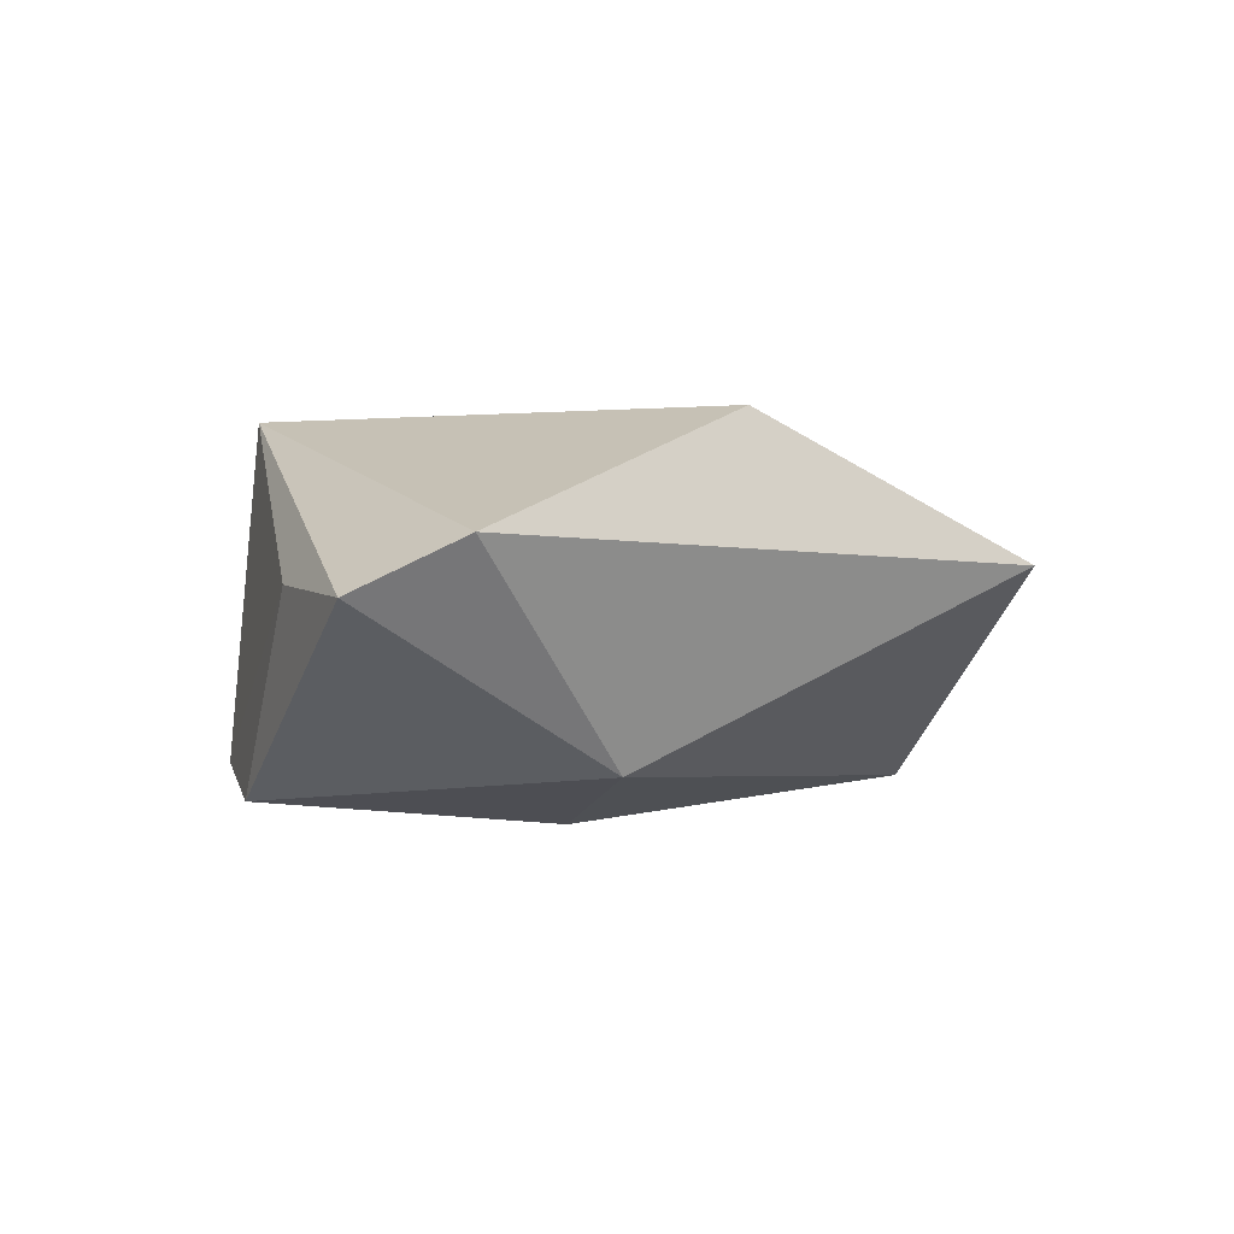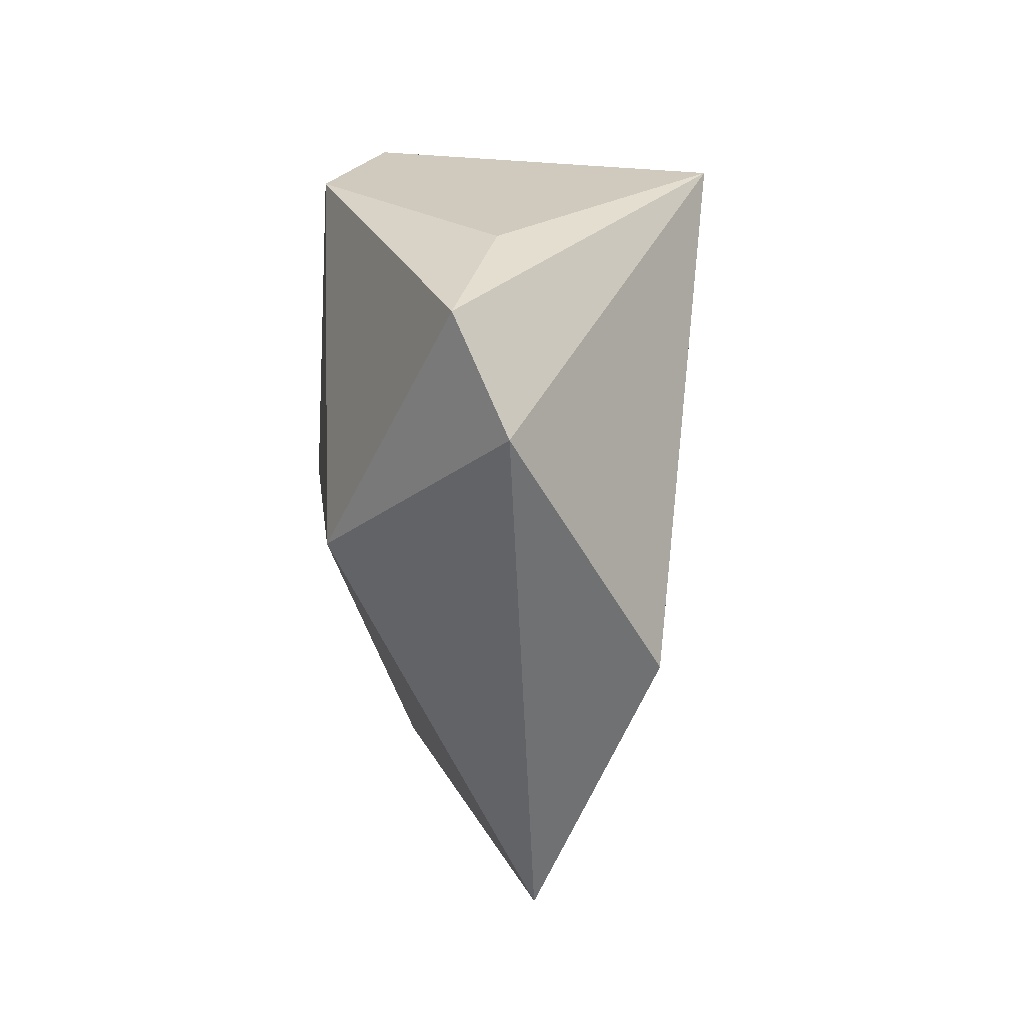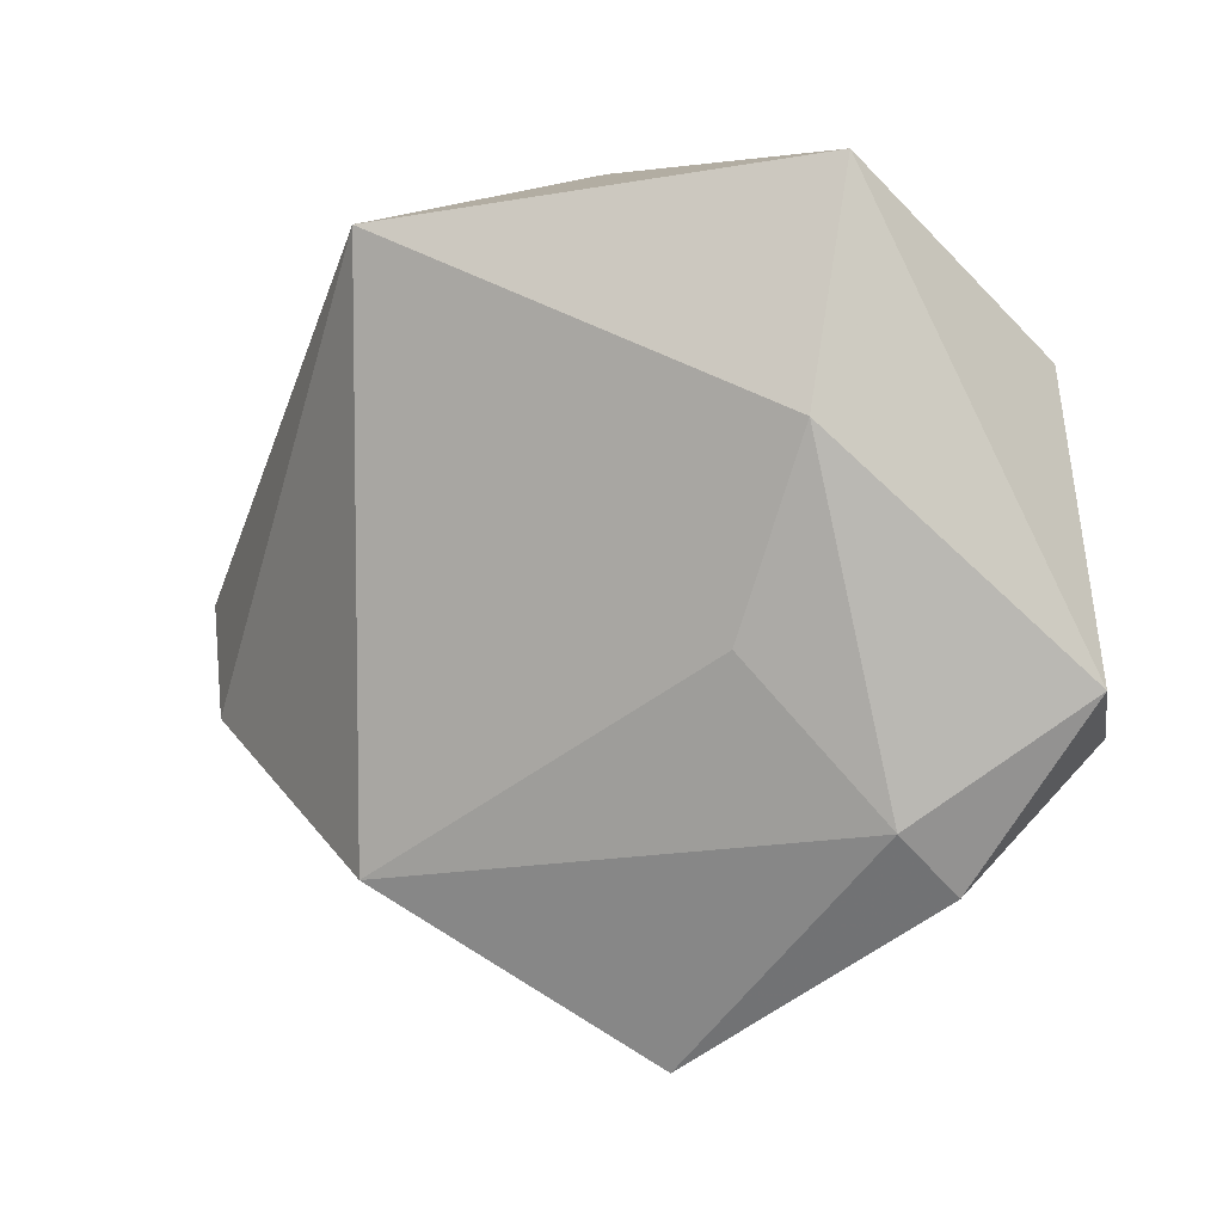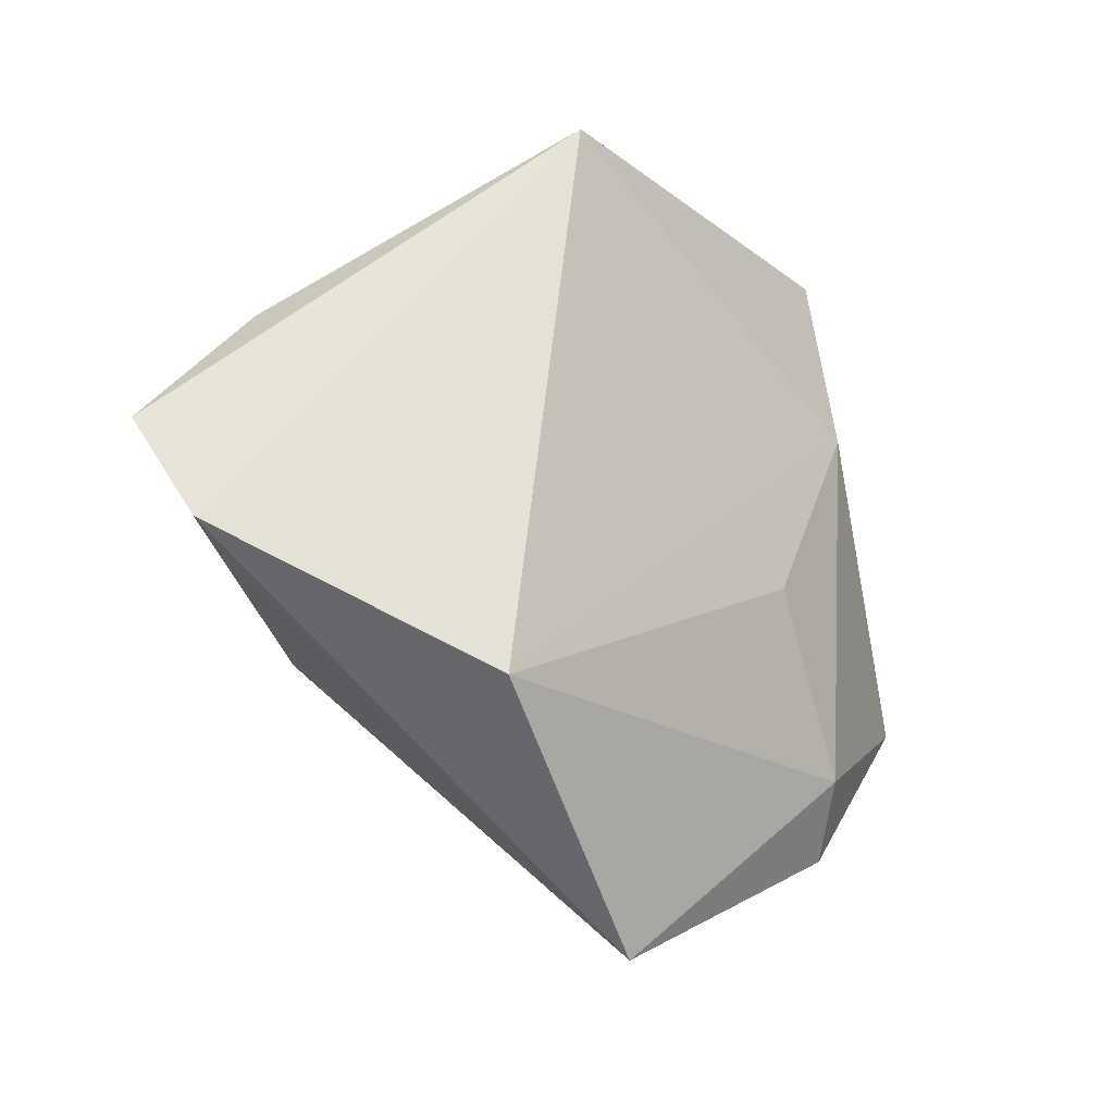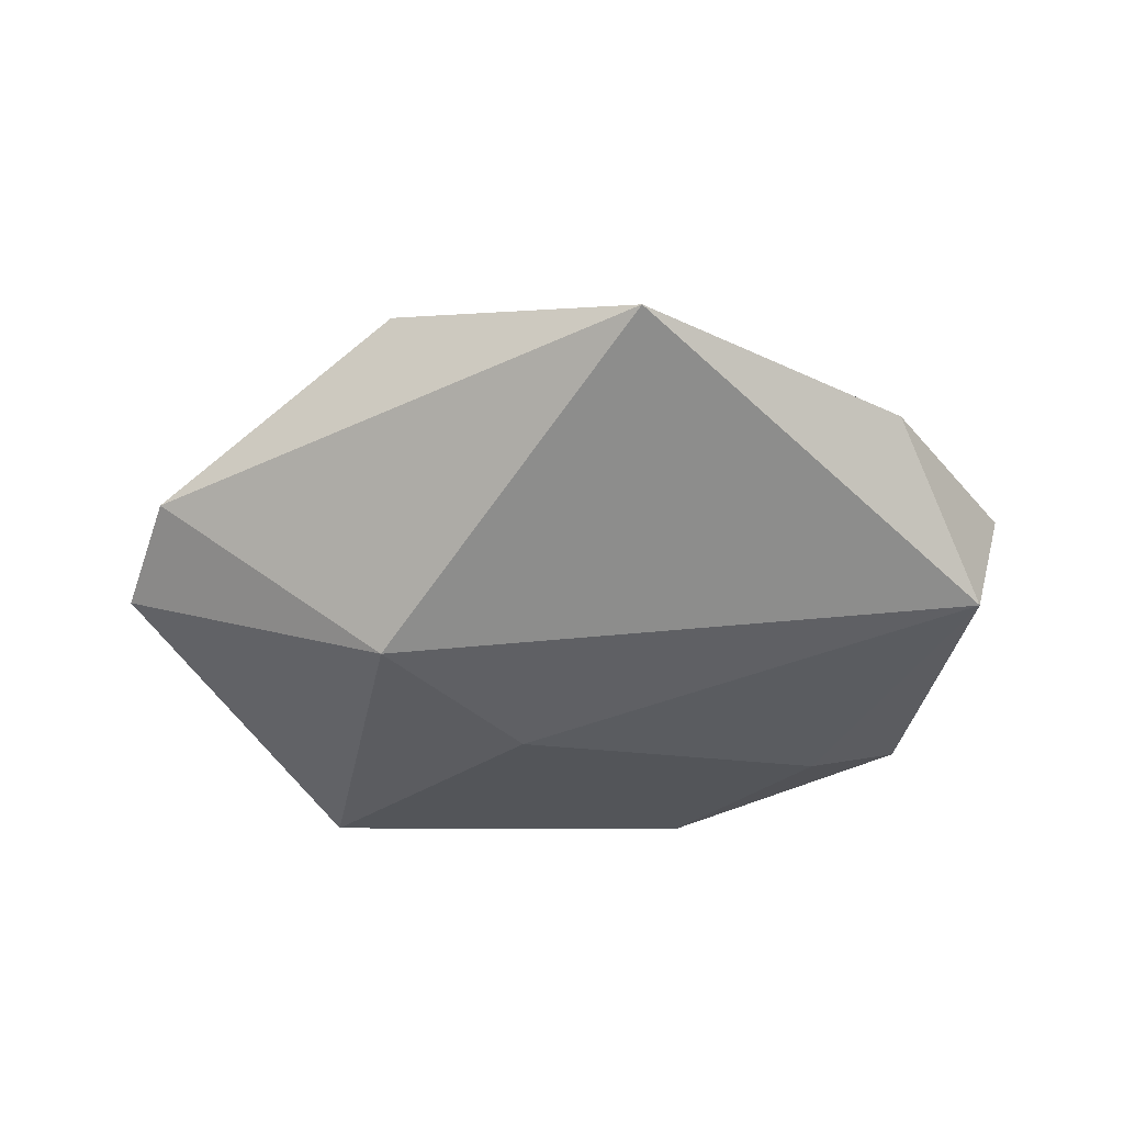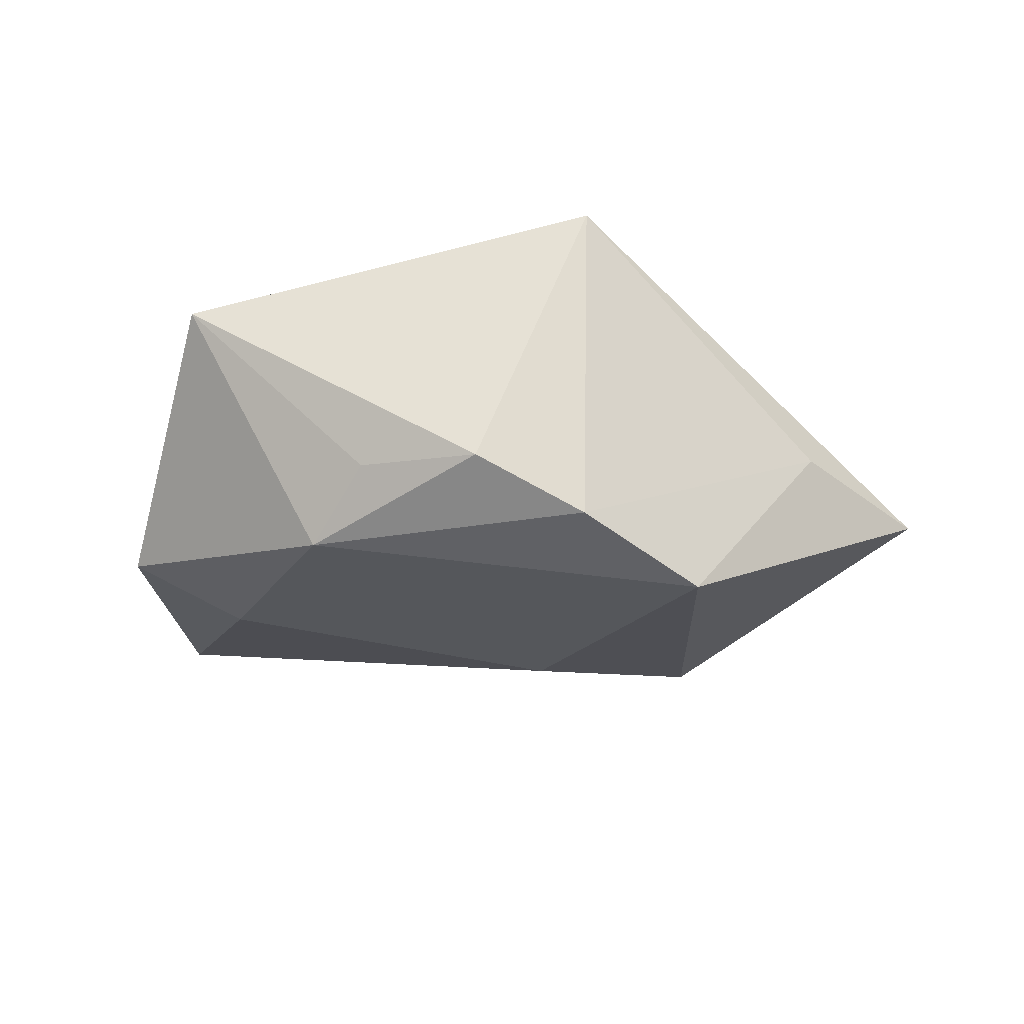
<metadata>
{"format":"obj","ext":"obj","renderer":"f3d","projection":"perspective","resolution":1024,"background":"white","views":[{"elev":-10.1,"azim":-60.3,"up":"+Z"},{"elev":-22.6,"azim":-90.1,"up":"+Y"},{"elev":0.5,"azim":25.2,"up":"+Y"},{"elev":-28.3,"azim":-40.9,"up":"+Y"},{"elev":-33.1,"azim":-0.9,"up":"+Z"},{"elev":-19.8,"azim":-168.5,"up":"+Z"}]}
</metadata>
<code>
v -0.01913 0.03473 -0.01479
v 0.03203 -0.02735 0.01013
v -0.01932 0.03171 0.02457
v -0.02285 -0.03352 0.01732
v -0.007643 0.04039 -0.008948
v 0.0264 0.01204 0.01873
v 0.03602 -0.03407 0.003195
v 0.02944 0.01165 -0.01768
v 0.006614 0.03749 -0.008109
v 0.01344 0.03303 -0.01593
v 0.046 -0.01905 -0.0128
v -0.03057 0.02347 -0.02089
v 0.04094 0.01863 -0.0121
v -0.006918 -0.002669 -0.02263
v -0.02318 -0.01896 -0.01997
v 0.01784 -0.009803 0.01685
v -0.04365 0.00917 -0.0007201
v -0.05033 -0.01843 0.0006343
v 0.05027 -0.01368 0.00238
v 0.02833 0.0376 0.01316
v 0.005542 -0.05314 0.003617
v -0.05494 -0.005962 -0.005289
f 2 4 21
f 16 4 2
f 11 15 14
f 21 15 11
f 18 15 21
f 22 15 18
f 21 4 18
f 3 22 18
f 18 4 3
f 6 20 3
f 3 4 6
f 6 4 16
f 19 20 6
f 6 2 19
f 16 2 6
f 17 22 3
f 3 1 17
f 3 20 5
f 5 1 3
f 10 1 5
f 19 2 7
f 7 2 21
f 7 11 19
f 21 11 7
f 13 20 19
f 19 11 13
f 10 20 13
f 22 17 12
f 12 17 1
f 12 15 22
f 14 15 12
f 12 1 10
f 9 20 10
f 10 5 9
f 9 5 20
f 8 11 14
f 8 13 11
f 10 13 8
f 14 12 8
f 8 12 10

</code>
